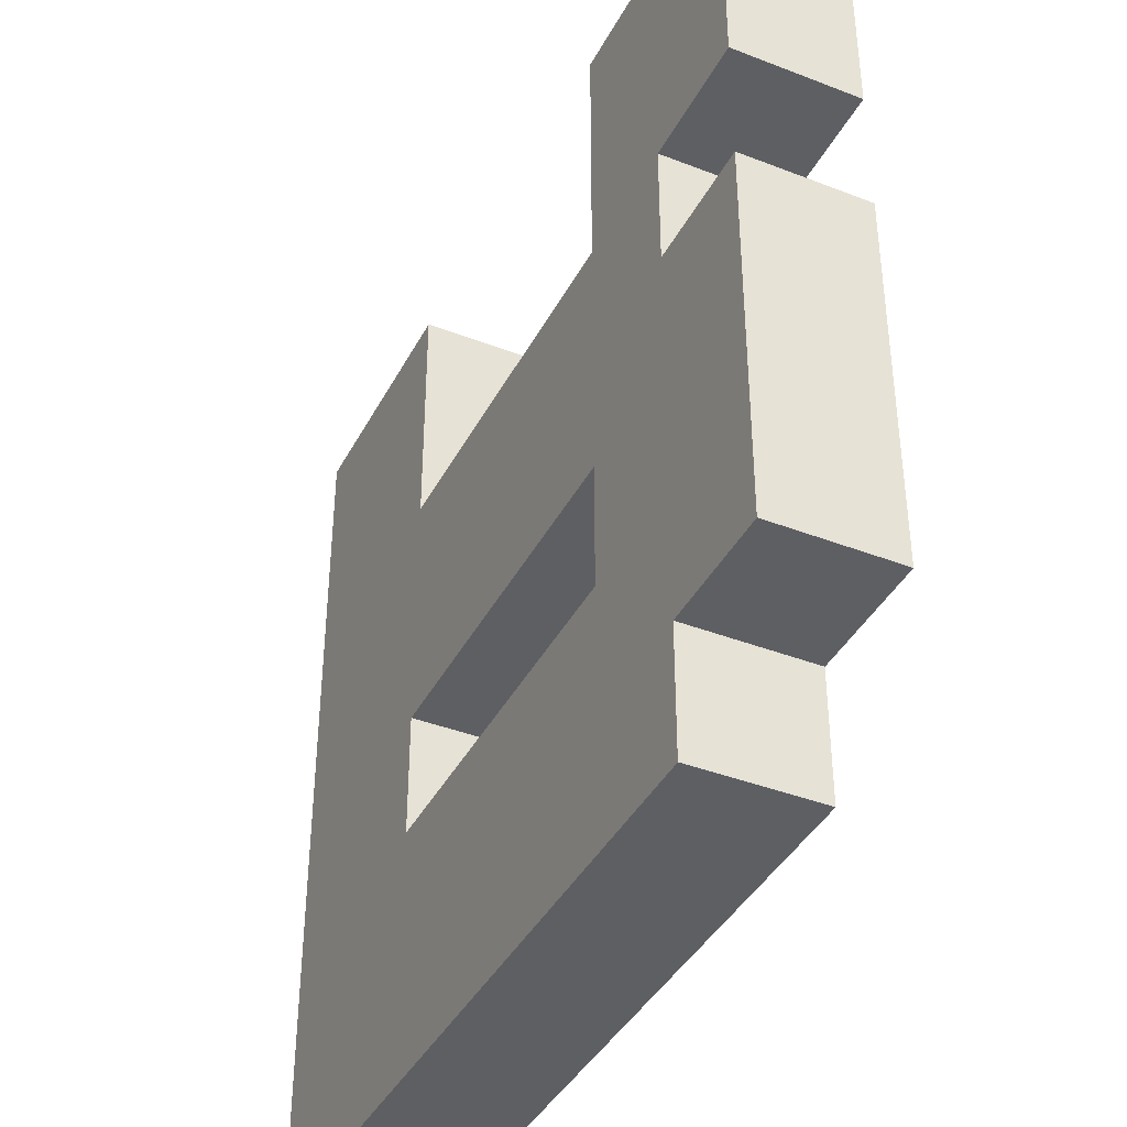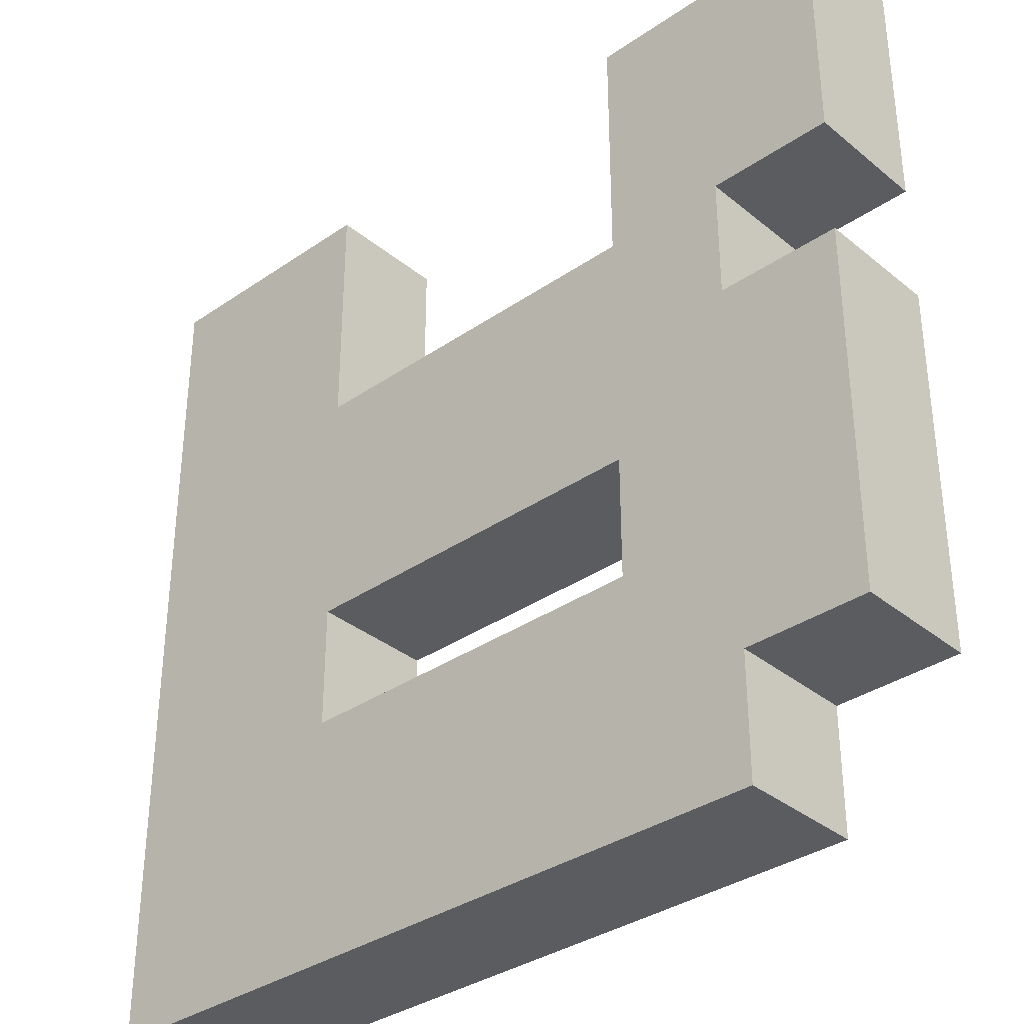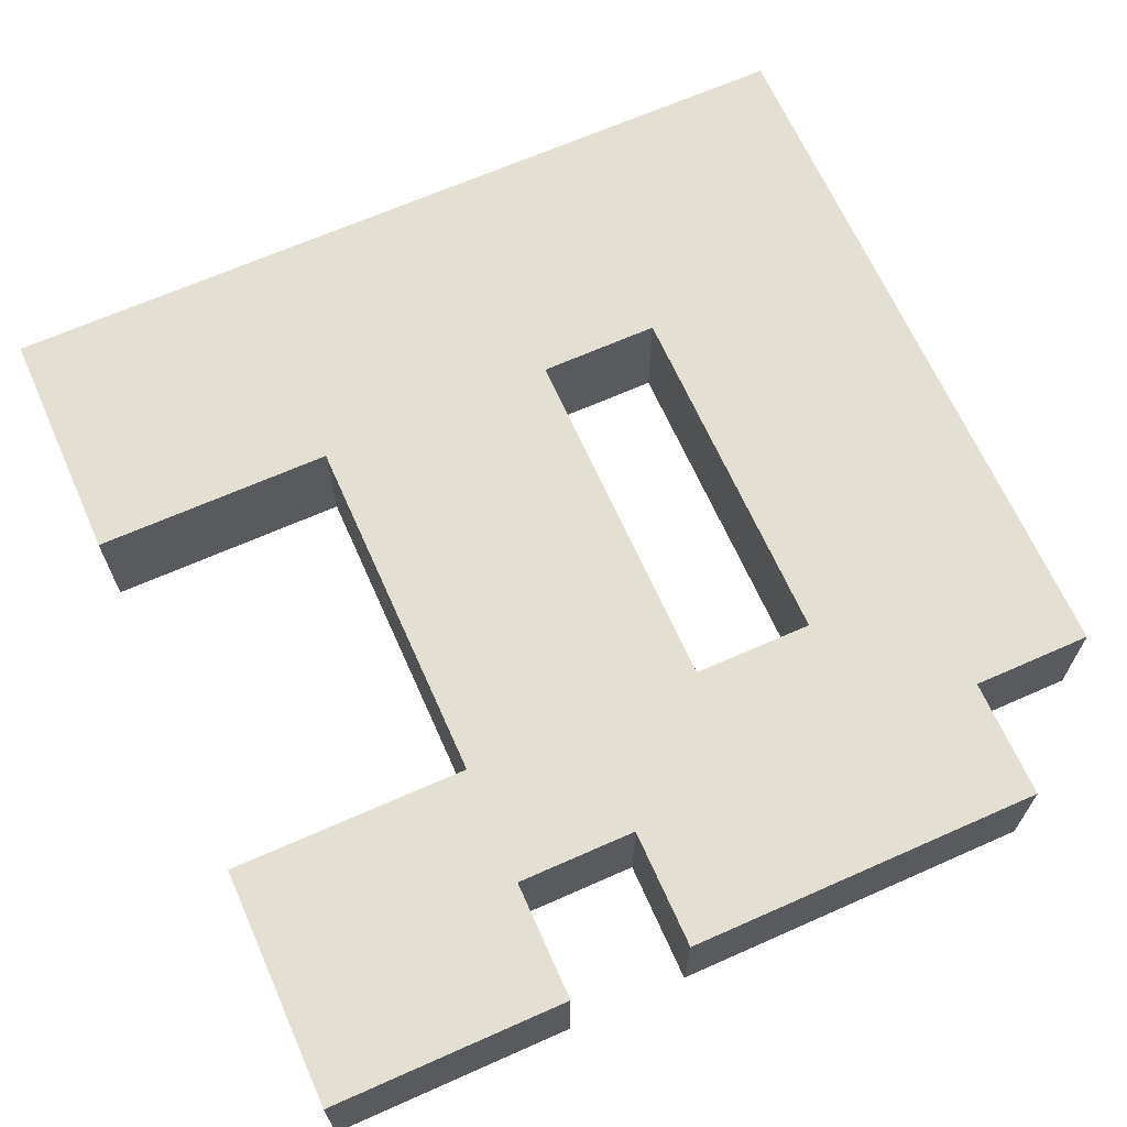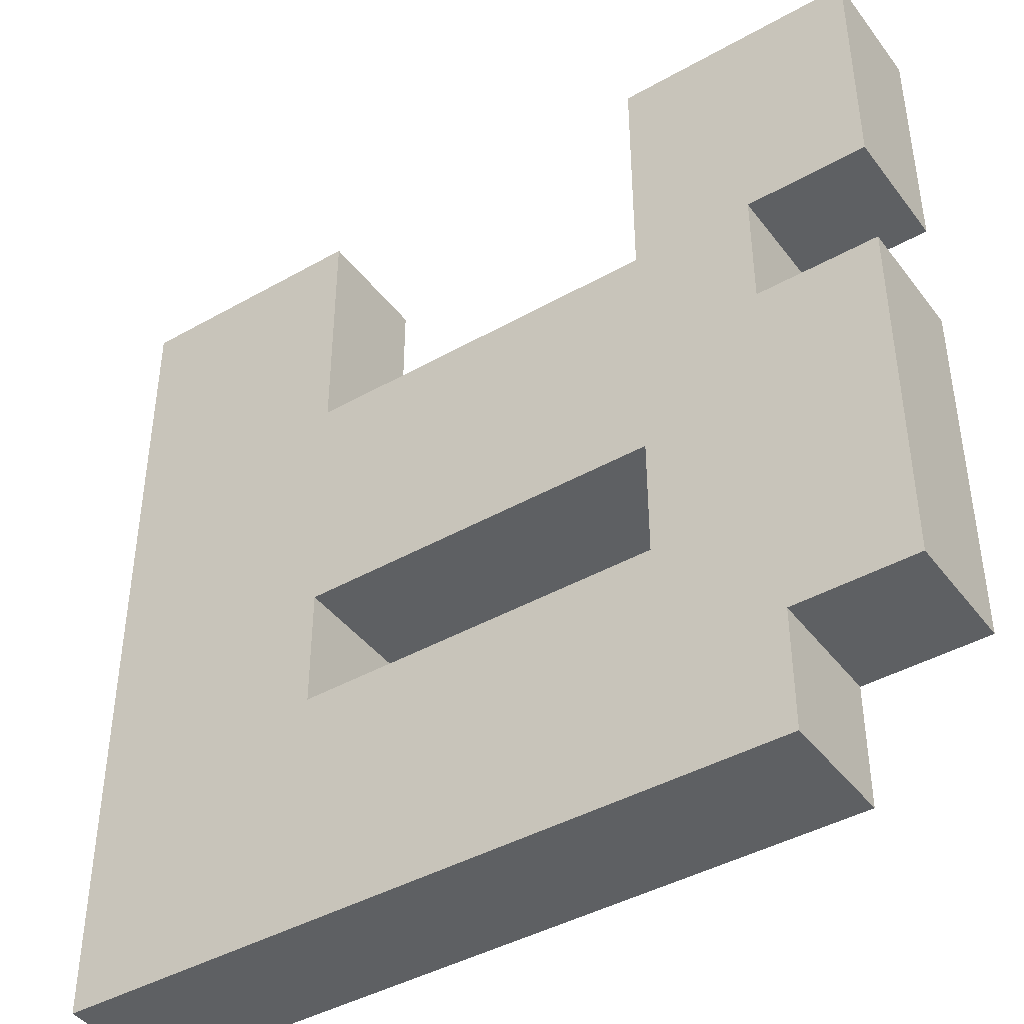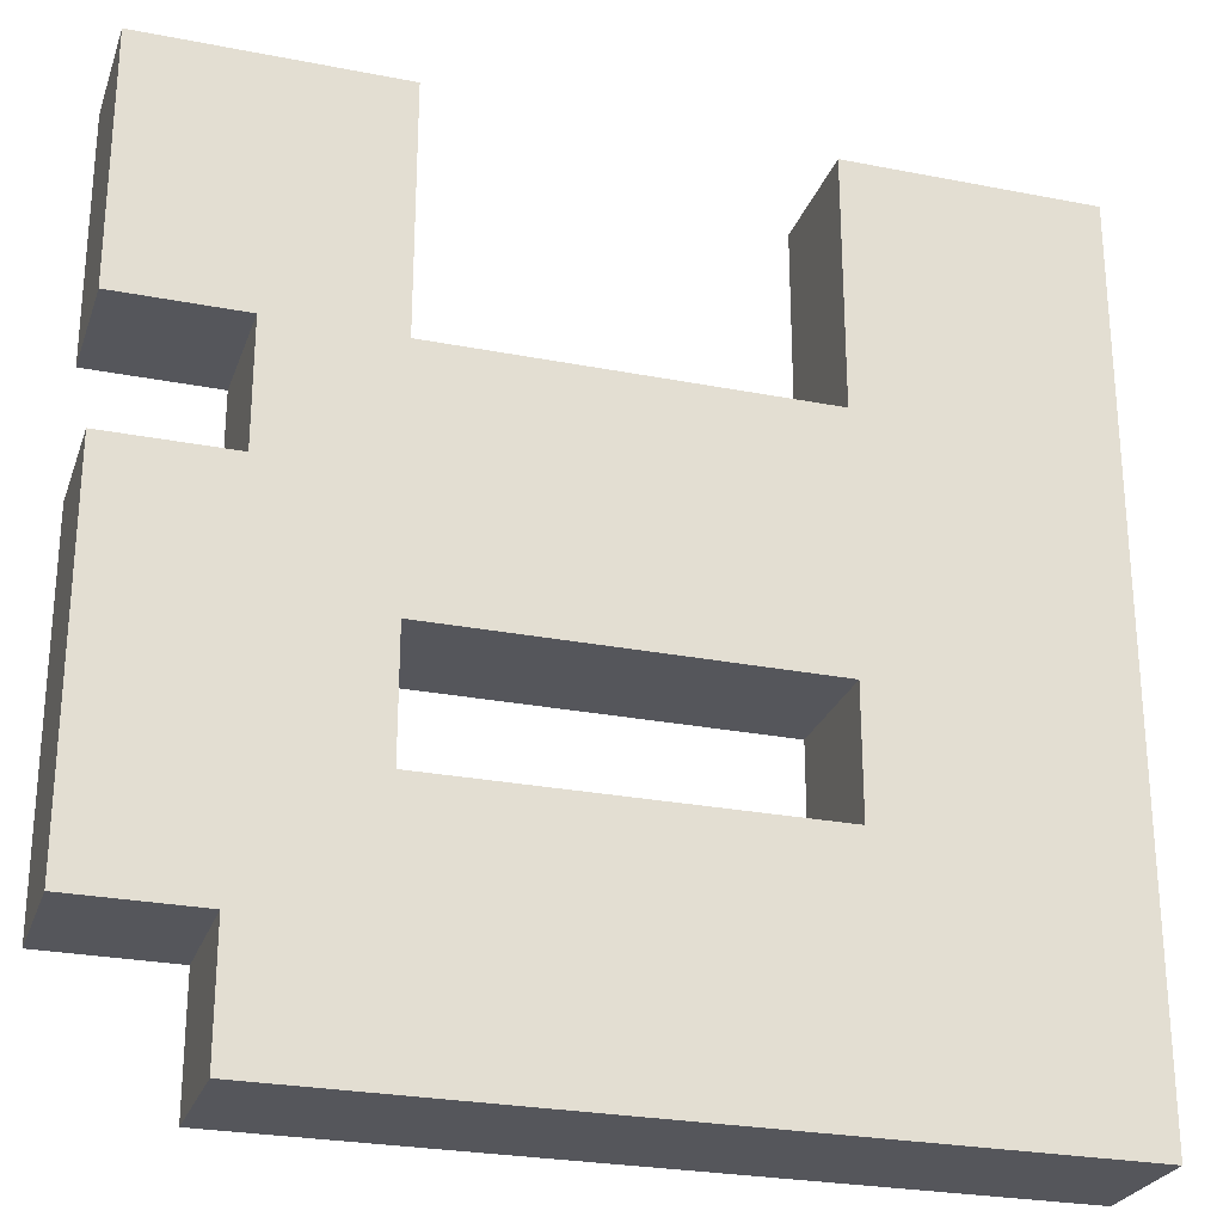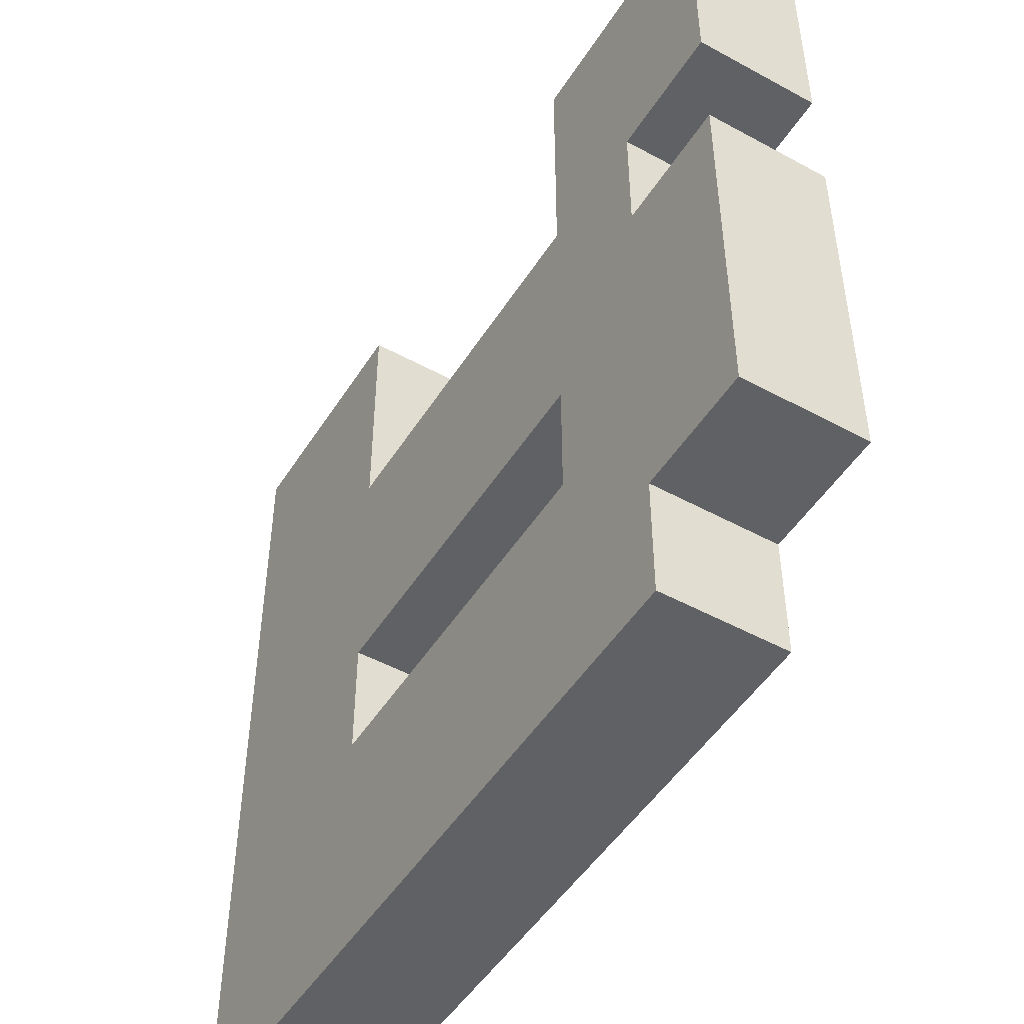
<metadata>
{"format":"obj","ext":"obj","renderer":"f3d","projection":"perspective","resolution":1024,"background":"white","views":[{"elev":-40.0,"azim":64.4,"up":"+Z"},{"elev":-34.7,"azim":42.6,"up":"+Z"},{"elev":66.5,"azim":66.0,"up":"+Y"},{"elev":-42.4,"azim":34.1,"up":"+Z"},{"elev":-26.2,"azim":162.8,"up":"+Z"},{"elev":-49.2,"azim":58.8,"up":"+Z"}]}
</metadata>
<code>
o R2
v -0.7 0 1.2
v -0.7 0 1.1
v -0.7 0 0.5
v -0.7 0.1 1.2
v -0.7 0.1 1.1
v -0.7 0.1 0.5
v -0.2 0 1.2
v -0.2 0 1.1
v -0.2 0 1
v -0.2 0 0.8
v -0.2 0 0.7
v -0.2 0.1 1.2
v -0.2 0.1 1.1
v -0.2 0.1 1
v -0.2 0.1 0.8
v -0.2 0.1 0.7
v -0.5 0 1.2
v -0.5 0 1.1
v -0.5 0 1
v -0.5 0 0.8
v -0.5 0 0.7
v -0.5 0.1 1.2
v -0.5 0.1 1.1
v -0.5 0.1 1
v -0.5 0.1 0.8
v -0.5 0.1 0.7
v -0.1 0 1
v -0.1 0 0.9
v -0.1 0 0.6
v -0.1 0 0.5
v -0.1 0.1 1
v -0.1 0.1 0.9
v -0.1 0.1 0.6
v -0.1 0.1 0.5
v 0 0 1.2
v 0 0 1.1
v 0 0 1
v 0 0 0.9
v 0 0 0.6
v 0 0.1 1.2
v 0 0.1 1.1
v 0 0.1 1
v 0 0.1 0.9
v 0 0.1 0.6
v -0.7 0 1.2
v -0.7 0.1 1.2
v -0.5 0 1.2
v -0.5 0.1 1.2
v -0.2 0 1.2
v -0.2 0.1 1.2
v 0 0 1.2
v 0 0.1 1.2
v -0.5 0 1
v -0.5 0.1 1
v -0.2 0 1
v -0.2 0.1 1
v -0.1 0 0.9
v -0.1 0.1 0.9
v 0 0 0.9
v 0 0.1 0.9
v -0.5 0 0.7
v -0.5 0.1 0.7
v -0.2 0 0.7
v -0.2 0.1 0.7
v -0.1 0 1
v -0.1 0.1 1
v 0 0 1
v 0 0.1 1
v -0.5 0 0.8
v -0.5 0.1 0.8
v -0.2 0 0.8
v -0.2 0.1 0.8
v -0.1 0 0.6
v -0.1 0.1 0.6
v 0 0 0.6
v 0 0.1 0.6
v -0.7 0 0.5
v -0.7 0.1 0.5
v -0.1 0 0.5
v -0.1 0.1 0.5
v -0.7 0 1.2
v -0.5 0 1.2
v -0.2 0 1.2
v 0 0 1.2
v -0.7 0 1.1
v -0.5 0 1.1
v -0.2 0 1.1
v 0 0 1.1
v -0.5 0 1
v -0.2 0 1
v -0.1 0 1
v 0 0 1
v -0.1 0 0.9
v 0 0 0.9
v -0.5 0 0.8
v -0.2 0 0.8
v -0.5 0 0.7
v -0.2 0 0.7
v -0.1 0 0.6
v 0 0 0.6
v -0.7 0 0.5
v -0.1 0 0.5
v -0.7 0.1 1.2
v -0.5 0.1 1.2
v -0.2 0.1 1.2
v 0 0.1 1.2
v -0.7 0.1 1.1
v -0.5 0.1 1.1
v -0.2 0.1 1.1
v 0 0.1 1.1
v -0.5 0.1 1
v -0.2 0.1 1
v -0.1 0.1 1
v 0 0.1 1
v -0.1 0.1 0.9
v 0 0.1 0.9
v -0.5 0.1 0.8
v -0.2 0.1 0.8
v -0.5 0.1 0.7
v -0.2 0.1 0.7
v -0.1 0.1 0.6
v 0 0.1 0.6
v -0.7 0.1 0.5
v -0.1 0.1 0.5
f 4 2 1
f 5 3 2
f 5 2 4
f 6 3 5
f 12 8 7
f 13 9 8
f 13 8 12
f 14 9 13
f 15 11 10
f 16 11 15
f 17 18 22
f 18 19 23
f 22 18 23
f 23 19 24
f 20 21 25
f 25 21 26
f 27 28 31
f 31 28 32
f 29 30 33
f 33 30 34
f 35 36 40
f 36 37 41
f 40 36 41
f 41 37 42
f 38 39 43
f 43 39 44
f 47 46 45
f 48 46 47
f 51 50 49
f 52 50 51
f 55 54 53
f 56 54 55
f 59 58 57
f 60 58 59
f 63 62 61
f 64 62 63
f 65 66 67
f 67 66 68
f 69 70 71
f 71 70 72
f 73 74 75
f 75 74 76
f 77 78 79
f 79 78 80
f 85 82 81
f 86 82 85
f 87 84 83
f 88 84 87
f 89 86 85
f 90 88 87
f 91 88 90
f 92 88 91
f 93 90 89
f 93 91 90
f 95 89 85
f 95 94 93
f 95 93 89
f 96 94 95
f 97 95 85
f 98 94 96
f 99 94 98
f 99 98 97
f 100 94 99
f 101 97 85
f 101 99 97
f 102 99 101
f 103 104 107
f 107 104 108
f 105 106 109
f 109 106 110
f 107 108 111
f 109 110 112
f 112 110 113
f 113 110 114
f 111 112 115
f 112 113 115
f 107 111 117
f 115 116 117
f 111 115 117
f 117 116 118
f 107 117 119
f 118 116 120
f 120 116 121
f 119 120 121
f 121 116 122
f 107 119 123
f 119 121 123
f 123 121 124

</code>
